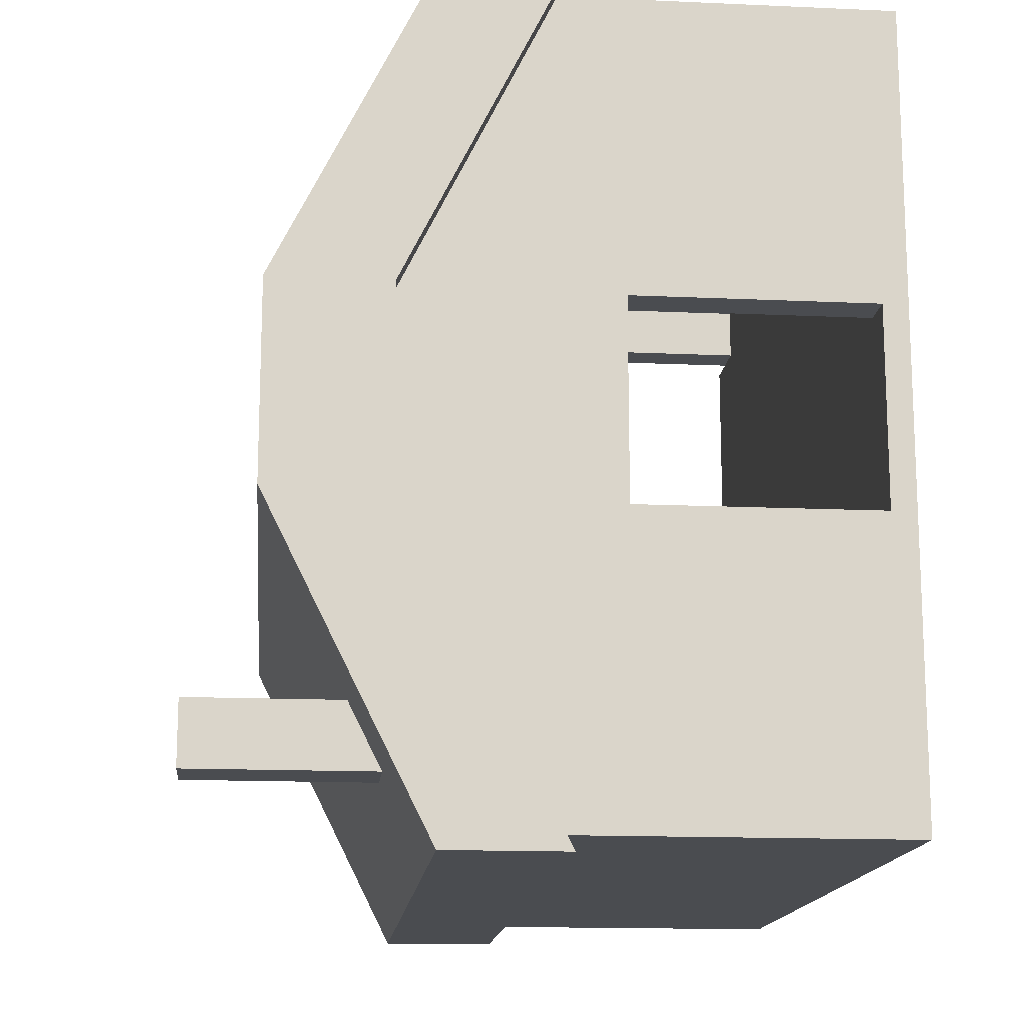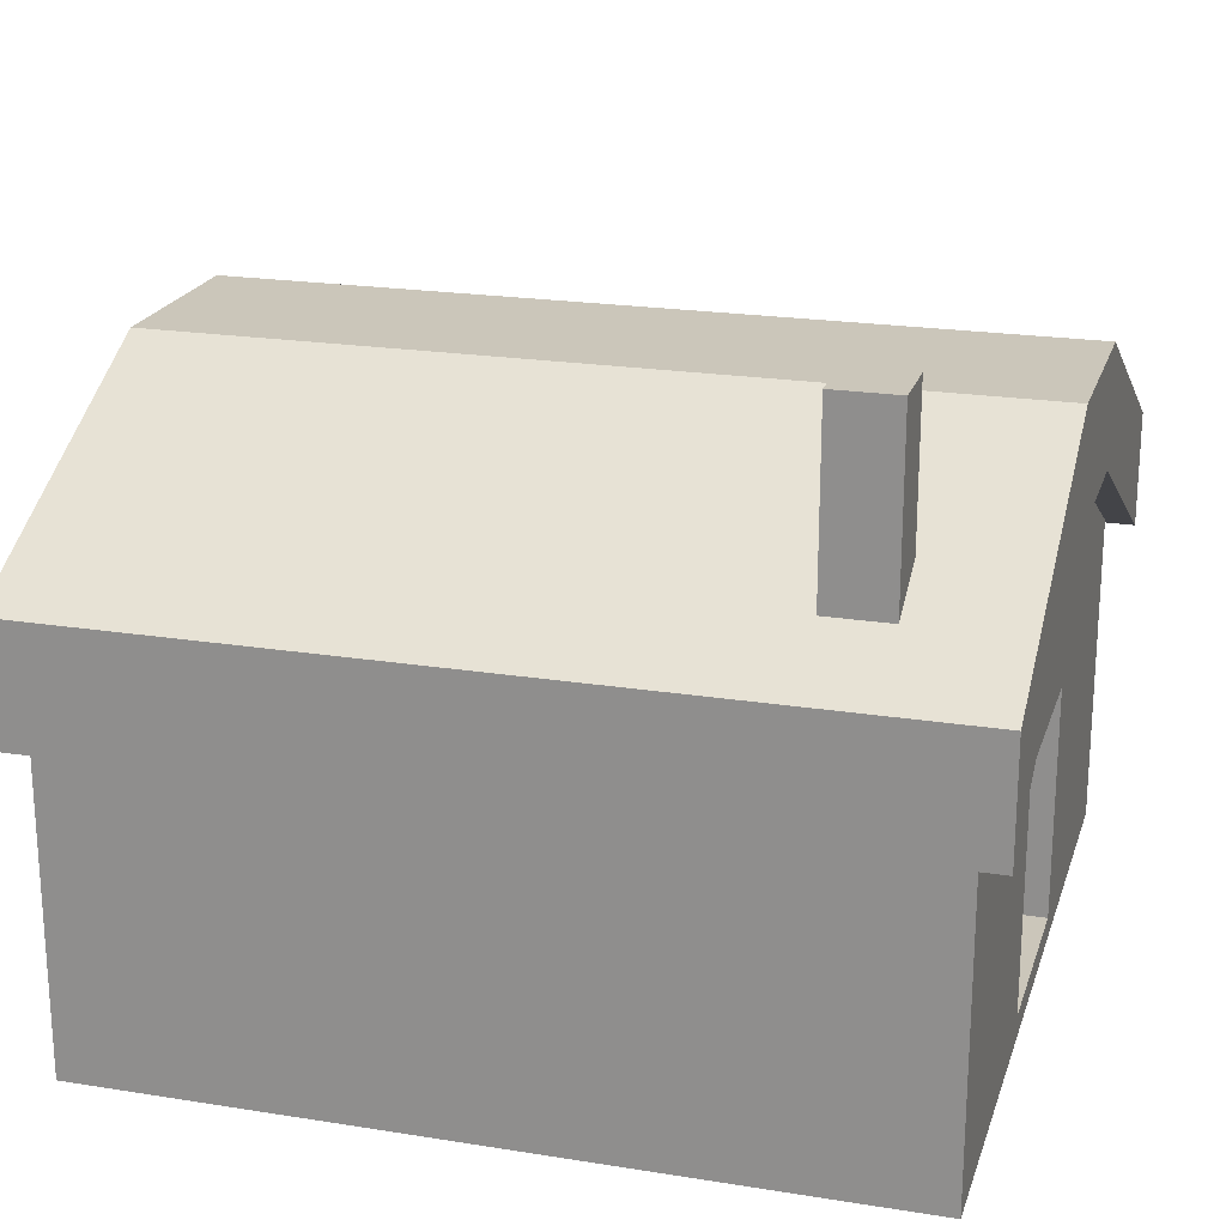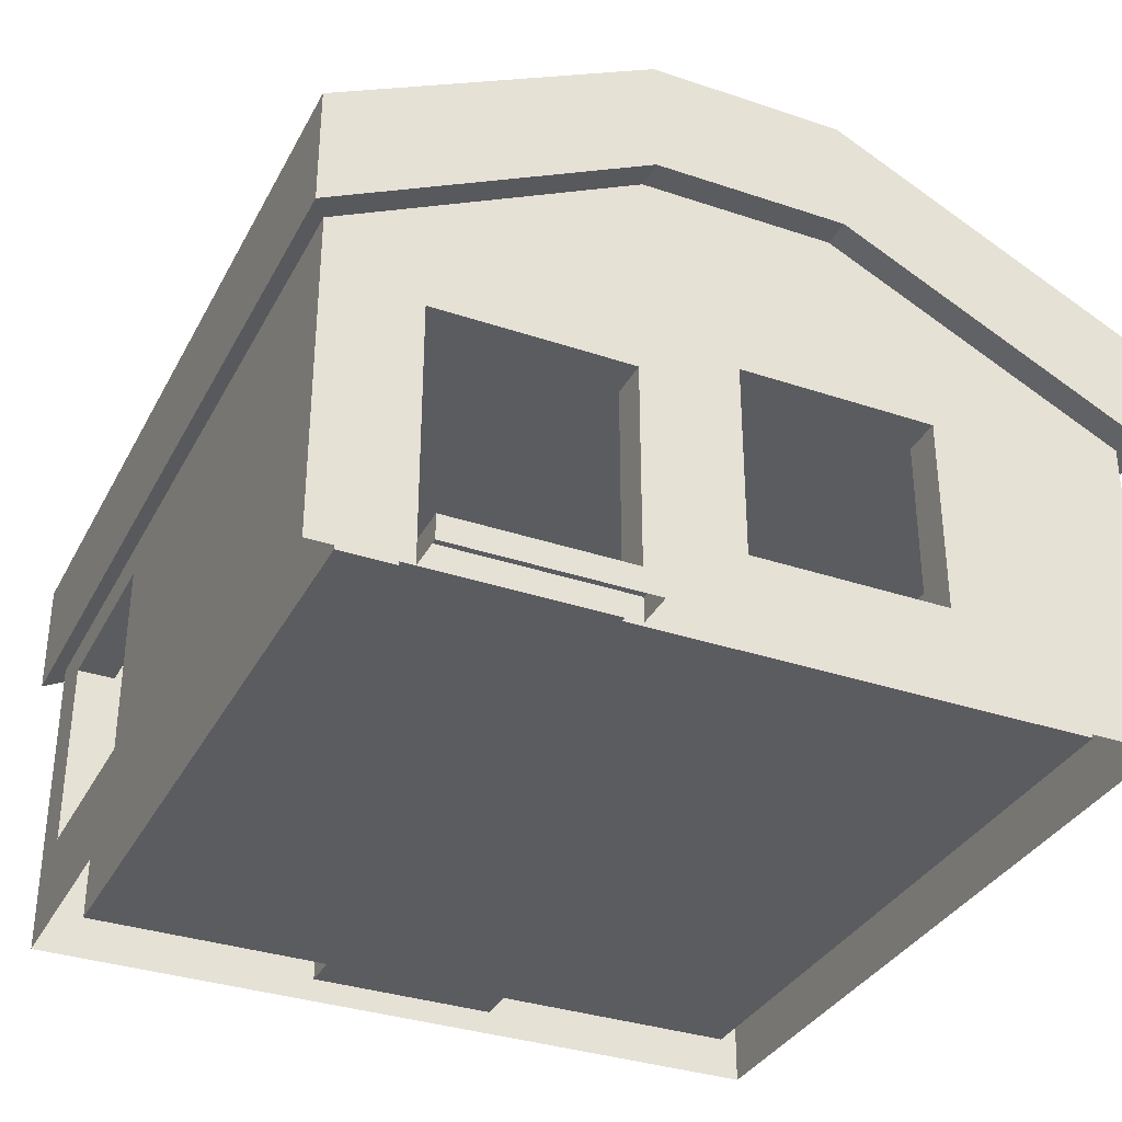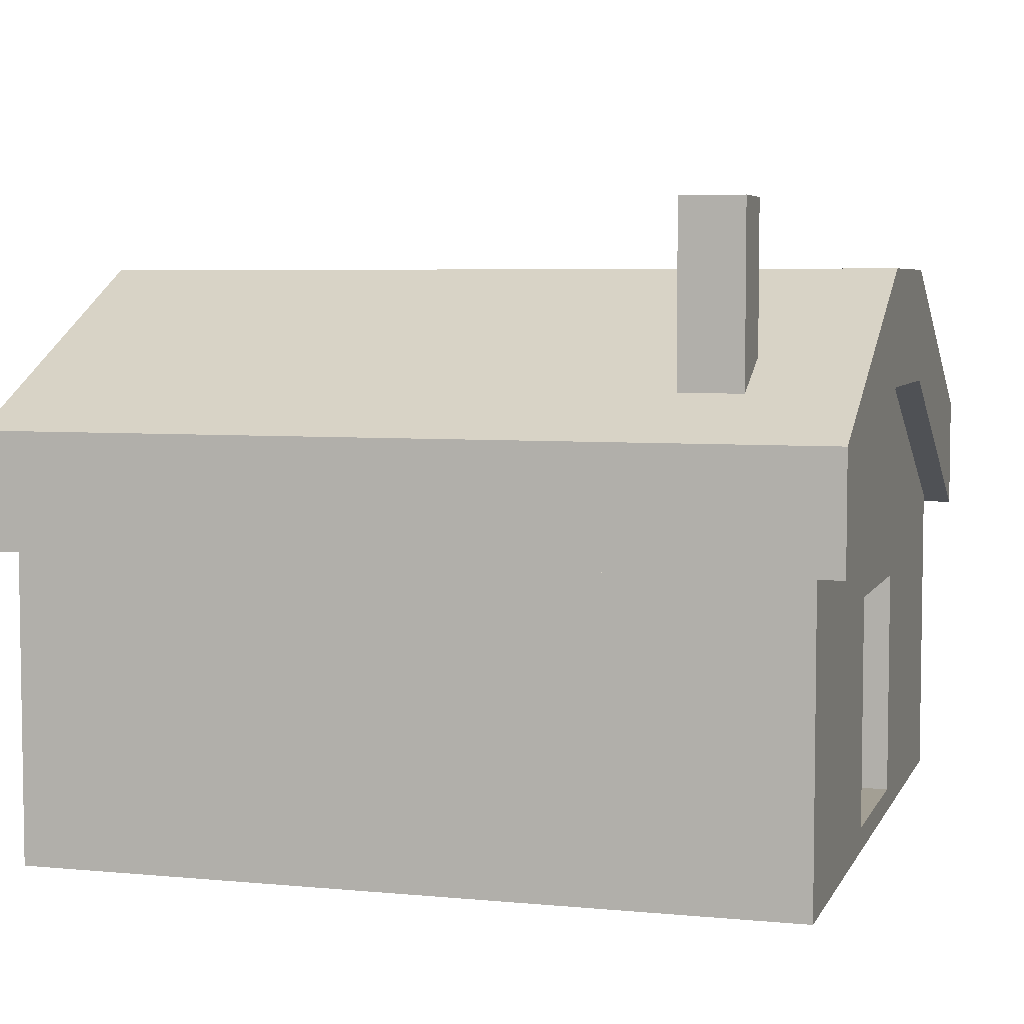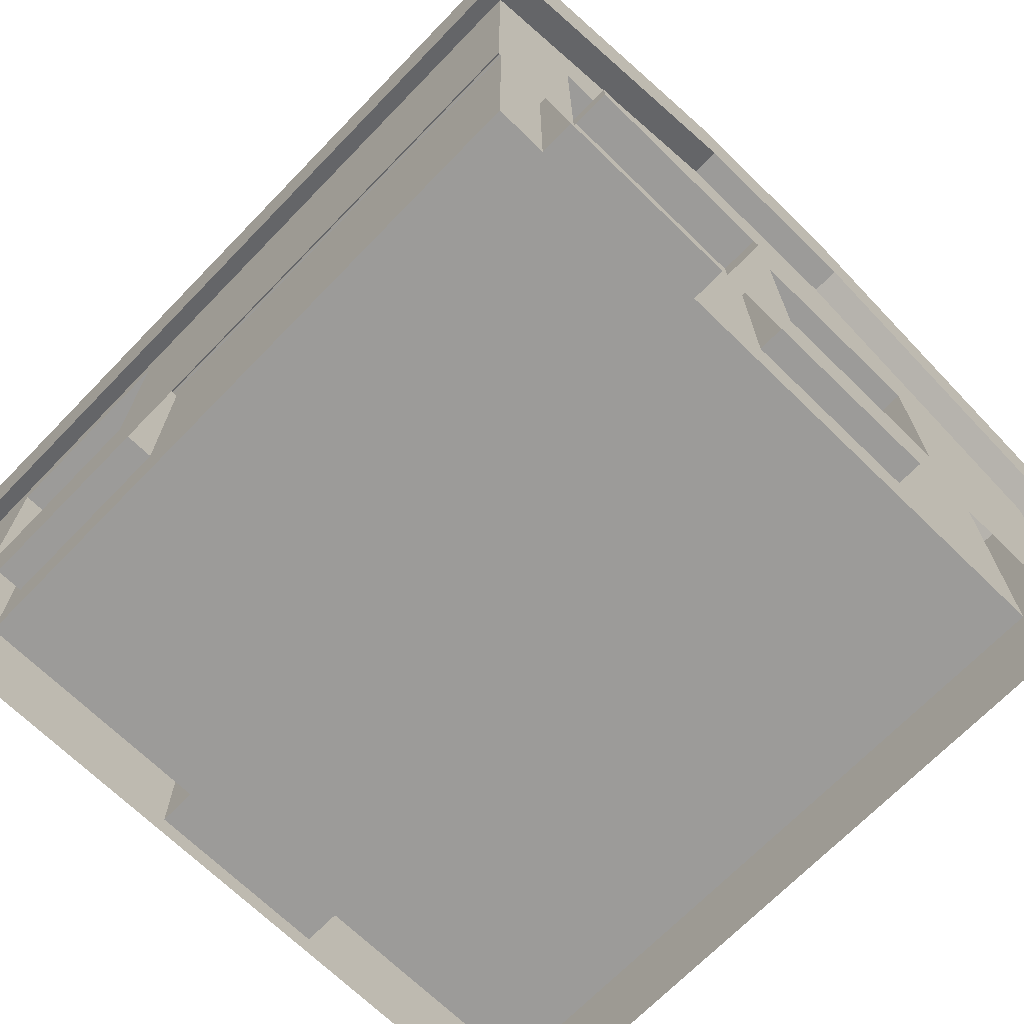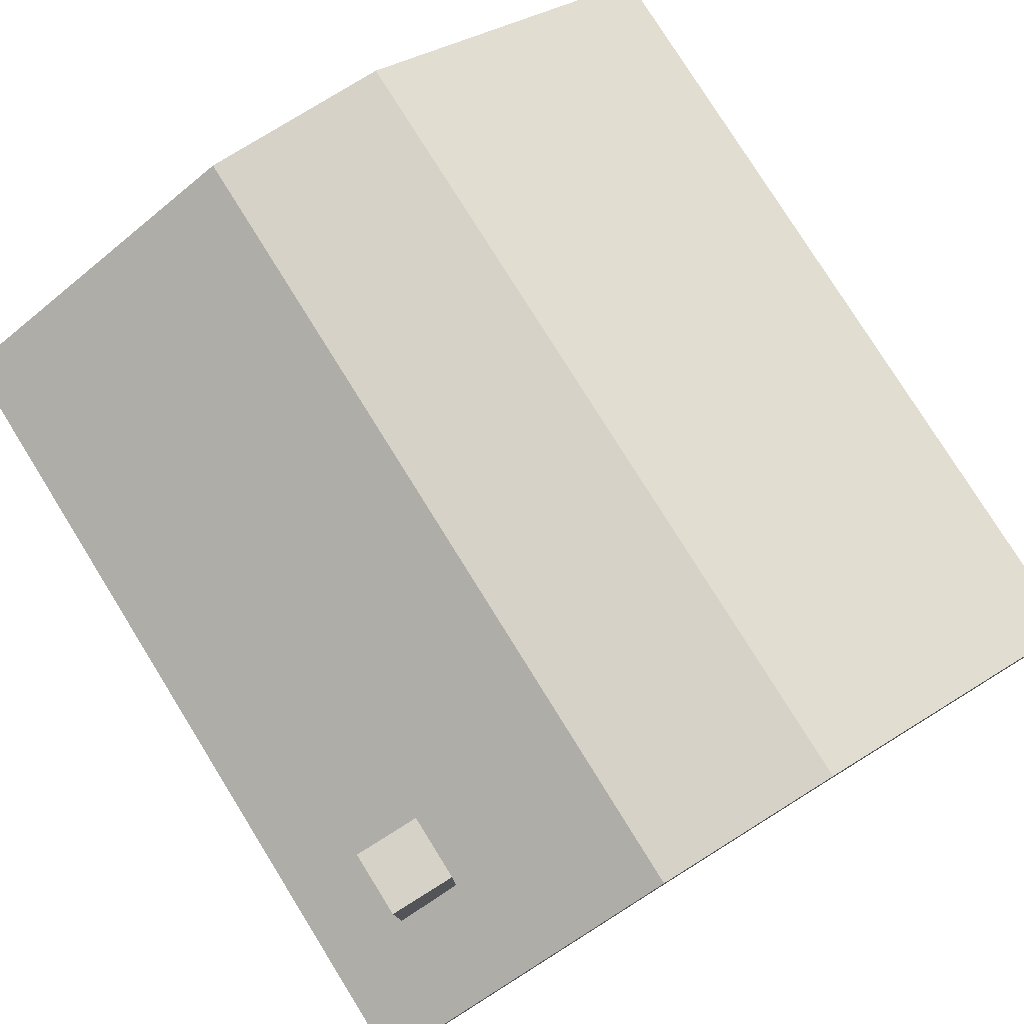
<metadata>
{"format":"obj","ext":"obj","renderer":"f3d","projection":"perspective","resolution":1024,"background":"white","views":[{"elev":-15.1,"azim":84.5,"up":"+Y"},{"elev":21.1,"azim":15.9,"up":"+Z"},{"elev":-34.1,"azim":-114.5,"up":"+Z"},{"elev":5.3,"azim":16.5,"up":"+Z"},{"elev":-69.8,"azim":-134.2,"up":"+Z"},{"elev":78.4,"azim":58.1,"up":"+Z"}]}
</metadata>
<code>
g royale_villagehouses_2_mesh_lod01_A
v -5 1.316 3.332
v -5 0.06606 3.707
v -5 0.06606 1.207
v -5 1.316 0.3321
v -5 -2.434 1.207
v -5 -4.996 0.3321
v -5 -4.996 0.01964
v -5 5.004 0.01964
v -5 3.816 0.3321
v -5 -2.434 3.707
v -5 -4.996 4.52
v -5 5.004 0.3321
v -5 5.004 4.52
v -5 1.066 6.707
v -5 -1.059 6.707
v -5 3.816 3.332
v 5 -4.996 0.3321
v 5 -1.246 0.3321
v 5 -4.996 0.01964
v 5 -4.996 4.52
v 5 -1.246 3.332
v 5 5.004 0.01964
v 5 1.254 0.3321
v 5 5.004 0.3321
v 5 1.254 3.332
v 5 5.004 4.52
v 5 1.066 6.707
v 5 -1.059 6.707
v 5 -4.996 0.3321
v -5 -4.996 0.3321
v -5 -4.996 4.52
v 5 -4.996 4.52
v 5 -4.996 0.01964
v -5 -4.996 0.01964
v 4.25 5.004 1.207
v 5 5.004 0.3321
v 5 5.004 4.52
v 4.25 5.004 3.707
v 1.75 5.004 3.707
v -5 5.004 4.52
v 1.75 5.004 1.207
v -5 5.004 0.3321
v -5 5.004 0.01964
v 5 5.004 0.01964
v -4.5 1.316 3.332
v -4.5 1.316 0.3321
v -4.5 0.06606 1.207
v -4.5 0.06606 3.707
v -4.5 4.504 4.52
v -4.5 -2.434 1.207
v -4.5 -4.496 0.3321
v -4.5 -2.434 3.707
v -4.5 -4.496 4.52
v -4.5 0.7536 6.582
v -4.5 -0.7464 6.582
v -4.5 3.816 3.332
v -4.5 3.816 0.3321
v -4.5 4.504 0.3321
v 4.5 -1.246 0.3321
v 4.5 -1.246 3.332
v 4.5 -4.496 4.52
v 4.5 -4.496 0.3321
v 4.5 4.504 4.52
v 4.5 0.7536 6.582
v 4.5 -0.7464 6.582
v 4.5 1.254 3.332
v 4.5 4.504 0.3321
v 4.5 1.254 0.3321
v 4.5 -4.496 0.3321
v 4.5 -4.496 4.52
v -4.5 -4.496 4.52
v -4.5 -4.496 0.3321
v 4.25 4.504 1.207
v 4.25 4.504 3.707
v 4.5 4.504 4.52
v 4.5 4.504 0.3321
v -4.5 4.504 4.52
v 1.75 4.504 3.707
v 1.75 4.504 1.207
v -4.5 4.504 0.3321
v -4.5 -2.434 1.207
v -5 -2.434 1.207
v -5 0.06606 1.207
v -4.5 0.06606 1.207
v -4.5 -2.434 3.707
v -5 -2.434 3.707
v -5 -2.434 1.207
v -4.5 -2.434 1.207
v -4.5 0.06606 3.707
v -5 0.06606 3.707
v -5 -2.434 3.707
v -4.5 -2.434 3.707
v -4.5 0.06606 1.207
v -5 0.06606 1.207
v -5 0.06606 3.707
v -4.5 0.06606 3.707
v 4.25 4.504 1.207
v 4.25 5.004 1.207
v 4.25 5.004 3.707
v 4.25 4.504 3.707
v 1.75 4.504 1.207
v 1.75 5.004 1.207
v 4.25 5.004 1.207
v 4.25 4.504 1.207
v 1.75 4.504 3.707
v 1.75 5.004 3.707
v 1.75 5.004 1.207
v 1.75 4.504 1.207
v 4.25 4.504 3.707
v 4.25 5.004 3.707
v 1.75 5.004 3.707
v 1.75 4.504 3.707
v 5 1.254 3.332
v 5 1.254 0.3321
v 4.5 1.254 0.3321
v 4.5 1.254 3.332
v 5 -1.246 3.332
v 5 1.254 3.332
v 4.5 1.254 3.332
v 4.5 -1.246 3.332
v 5 -1.246 0.3321
v 5 -1.246 3.332
v 4.5 -1.246 3.332
v 4.5 -1.246 0.3321
v 4.5 1.254 0.3321
v 5 1.254 0.3321
v 5 -1.246 0.3321
v 4.5 -1.246 0.3321
v -4.5 -4.496 0.3321
v -4.5 1.316 0.3321
v -4.5 3.816 0.3321
v -5 3.816 0.3321
v -5 1.316 0.3321
v 4.5 4.504 0.3321
v -4.5 4.504 0.3321
v 4.5 -4.496 0.3321
v -5 3.816 3.332
v -5 1.316 3.332
v -4.5 1.316 3.332
v -4.5 3.816 3.332
v -5 3.816 0.3321
v -5 3.816 3.332
v -4.5 3.816 3.332
v -4.5 3.816 0.3321
v -5 1.316 3.332
v -5 1.316 0.3321
v -4.5 1.316 0.3321
v -4.5 1.316 3.332
v 4.5 -4.479 4.082
v 4.5 4.521 4.082
v -4.5 4.521 4.082
v -2.313 -4.479 4.082
v -4.5 -4.479 4.082
v -5.5 3.816 0.3321
v -5 3.816 0.3321
v -5 1.316 0.3321
v -5.5 1.316 0.3321
v -5.5 3.816 0.3321
v -5.5 1.316 0.3321
v -5.5 1.316 0.01963
v -5.5 3.816 0.01963
v -5.5 1.316 0.3321
v -5 1.316 0.3321
v -5 1.316 0.01963
v -5.5 1.316 0.01963
v -5 3.816 0.3321
v -5.5 3.816 0.3321
v -5.5 3.816 0.01963
v -5 3.816 0.01963
v -5.364 -1.221 7.52
v -5.364 1.221 7.52
v 5.361 1.221 7.52
v 5.361 -1.221 7.52
v -5.364 -1.221 6.02
v -5.364 1.221 6.02
v -5.364 1.221 7.52
v -5.364 -1.221 7.52
v -5.364 -5.221 4.02
v -5.364 -5.221 5.52
v -5.364 5.221 5.52
v -5.364 5.221 4.02
v -5.364 -1.221 6.02
v 5.361 -1.221 6.02
v 5.361 1.221 6.02
v -5.364 1.221 6.02
v 5.361 1.221 6.02
v 5.361 -1.221 6.02
v 5.361 -1.221 7.52
v 5.361 1.221 7.52
v 5.361 5.221 4.02
v 5.361 5.221 5.52
v 5.361 -5.221 5.52
v 5.361 -5.221 4.02
v -5.364 5.221 4.02
v -5.364 1.221 6.02
v 5.361 1.221 6.02
v 5.361 5.221 4.02
v 5.361 5.221 5.52
v 5.361 1.221 7.52
v -5.364 1.221 7.52
v -5.364 5.221 5.52
v -5.364 5.221 4.02
v 5.361 5.221 4.02
v 5.361 5.221 5.52
v -5.364 5.221 5.52
v 5.361 -5.221 4.02
v -5.364 -5.221 4.02
v -5.364 -5.221 5.52
v 5.361 -5.221 5.52
v -5.364 -5.221 5.52
v -5.364 -1.221 7.52
v 5.361 -1.221 7.52
v 5.361 -5.221 5.52
v 5.361 -5.221 4.02
v 5.361 -1.221 6.02
v -5.364 -1.221 6.02
v -5.364 -5.221 4.02
v 3.182 -3.357 5.348
v 3.182 -3.357 8.348
v 3.182 -4.169 8.348
v 3.182 -4.169 5.348
v 3.182 -4.169 5.348
v 3.182 -4.169 8.348
v 3.994 -4.169 8.348
v 3.994 -4.169 5.348
v 3.994 -4.169 5.348
v 3.994 -4.169 8.348
v 3.994 -3.357 8.348
v 3.994 -3.357 5.348
v 3.994 -3.357 8.348
v 3.994 -4.169 8.348
v 3.182 -4.169 8.348
v 3.182 -3.357 8.348
v 3.994 -3.357 5.348
v 3.994 -3.357 8.348
v 3.182 -3.357 8.348
v 3.182 -3.357 5.348
g royale_villagehouses_2_mesh_lod01_A_0
f 3 2 1
f 4 3 1
f 3 4 5
f 4 6 5
f 7 6 4
f 4 8 7
f 4 9 8
f 10 5 6
f 2 10 11
f 11 10 6
f 8 9 12
f 13 2 11
f 13 11 14
f 11 15 14
f 12 9 16
f 13 12 16
f 16 1 2
f 13 16 2
f 19 18 17
f 20 17 18
f 21 20 18
f 18 19 22
f 23 18 22
f 22 24 23
f 25 23 24
f 26 25 24
f 21 25 26
f 20 21 26
f 20 26 27
f 28 20 27
f 31 30 29
f 32 31 29
f 29 30 33
f 30 34 33
f 37 36 35
f 38 37 35
f 37 38 39
f 40 37 39
f 35 36 41
f 40 39 41
f 36 42 41
f 42 40 41
f 42 36 43
f 36 44 43
f 47 46 45
f 48 47 45
f 49 48 45
f 46 47 50
f 51 46 50
f 51 50 52
f 53 51 52
f 52 48 53
f 53 48 49
f 49 54 53
f 54 55 53
f 56 49 45
f 56 57 49
f 57 58 49
f 61 60 59
f 62 61 59
f 63 60 61
f 63 61 64
f 61 65 64
f 63 66 60
f 66 63 67
f 68 66 67
f 71 70 69
f 72 71 69
f 75 74 73
f 76 75 73
f 75 77 74
f 77 78 74
f 76 73 79
f 78 77 79
f 80 76 79
f 77 80 79
f 83 82 81
f 84 83 81
f 87 86 85
f 88 87 85
f 91 90 89
f 92 91 89
f 95 94 93
f 96 95 93
f 99 98 97
f 100 99 97
f 103 102 101
f 104 103 101
f 107 106 105
f 108 107 105
f 111 110 109
f 112 111 109
f 115 114 113
f 116 115 113
f 119 118 117
f 120 119 117
f 123 122 121
f 124 123 121
f 127 126 125
f 128 127 125
f 128 125 129
f 125 130 129
f 130 125 131
f 130 131 132
f 133 130 132
f 125 134 131
f 135 131 134
f 128 129 136
f 139 138 137
f 140 139 137
f 143 142 141
f 144 143 141
f 147 146 145
f 148 147 145
f 151 150 149
f 149 152 151
f 152 153 151
f 156 155 154
f 157 156 154
f 160 159 158
f 161 160 158
f 164 163 162
f 165 164 162
f 168 167 166
f 169 168 166
f 172 171 170
f 173 172 170
f 176 175 174
f 177 176 174
f 177 174 178
f 179 177 178
f 175 176 180
f 181 175 180
f 184 183 182
f 185 184 182
f 188 187 186
f 189 188 186
f 189 186 190
f 191 189 190
f 187 188 192
f 193 187 192
f 196 195 194
f 197 196 194
f 200 199 198
f 201 200 198
f 204 203 202
f 205 204 202
f 208 207 206
f 209 208 206
f 212 211 210
f 213 212 210
f 216 215 214
f 217 216 214
f 220 219 218
f 221 220 218
f 224 223 222
f 225 224 222
f 228 227 226
f 229 228 226
f 232 231 230
f 233 232 230
f 236 235 234
f 237 236 234

</code>
